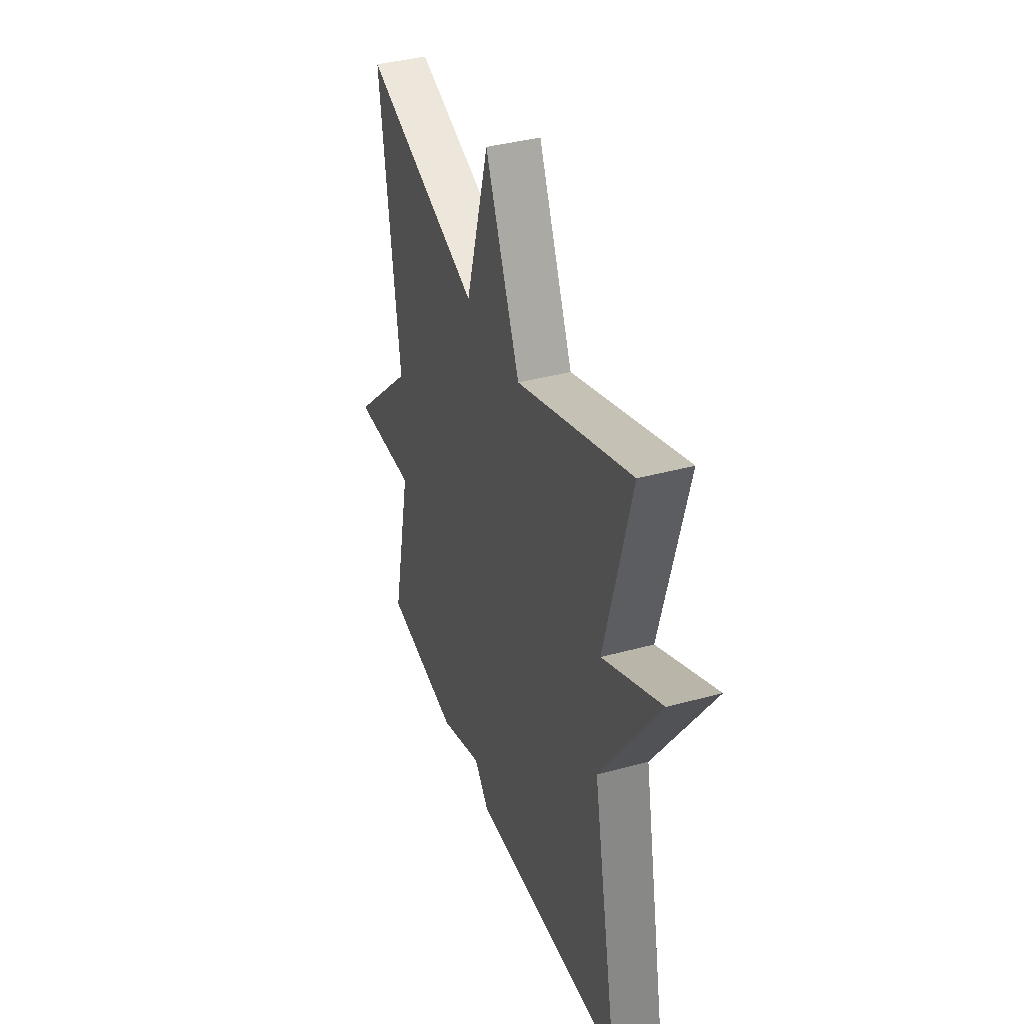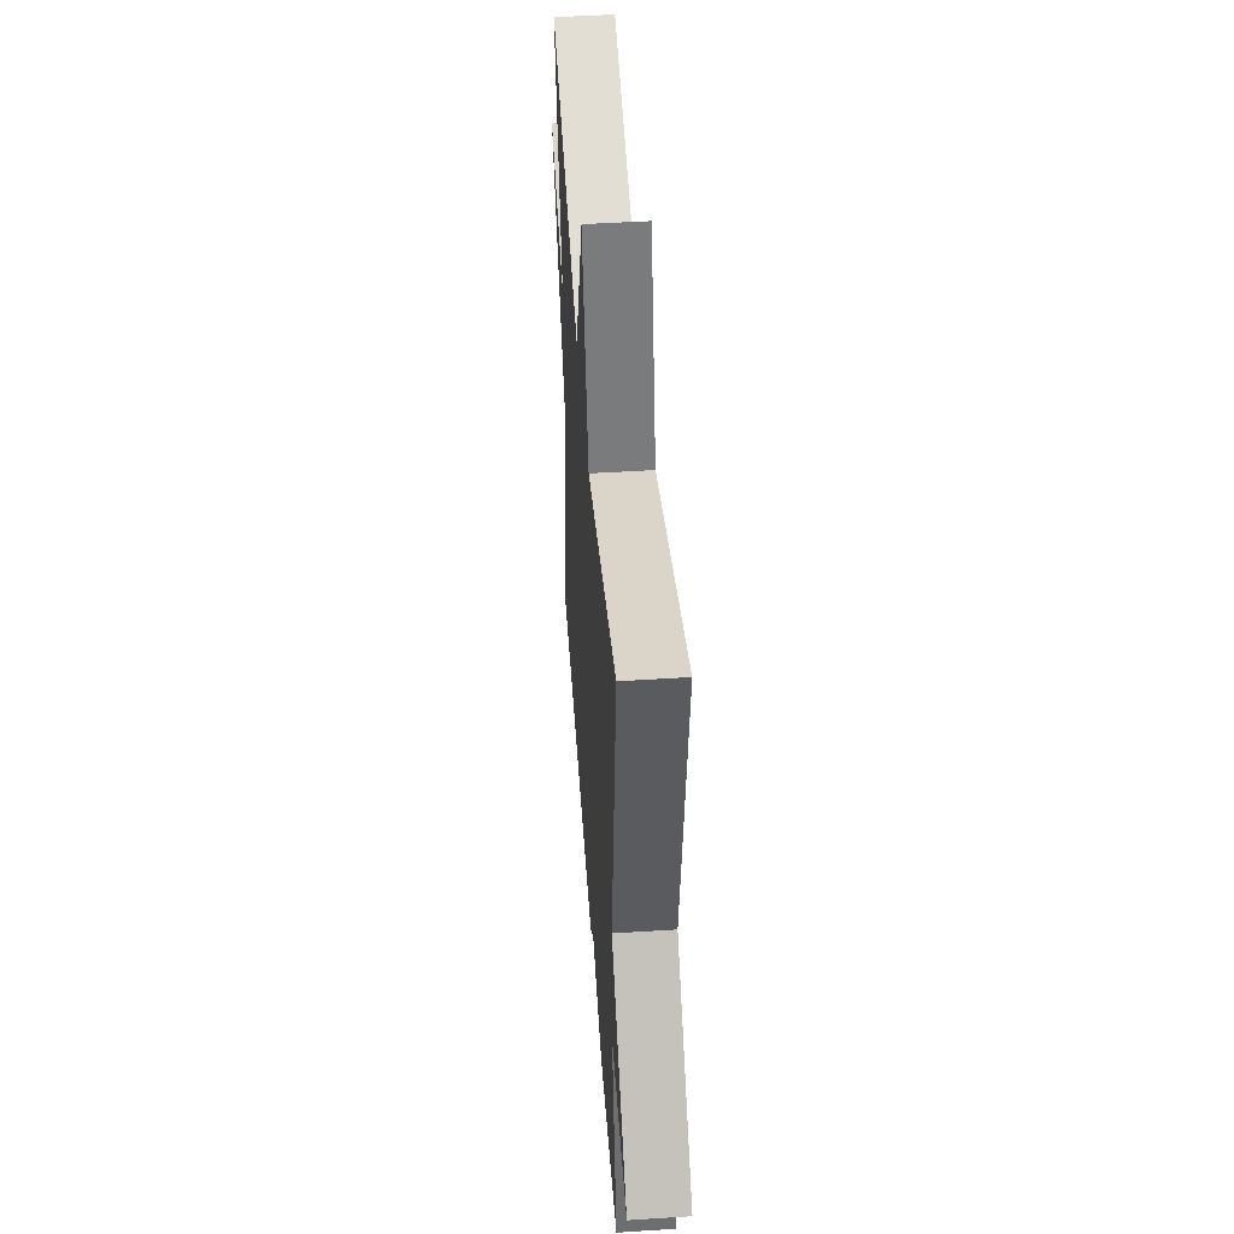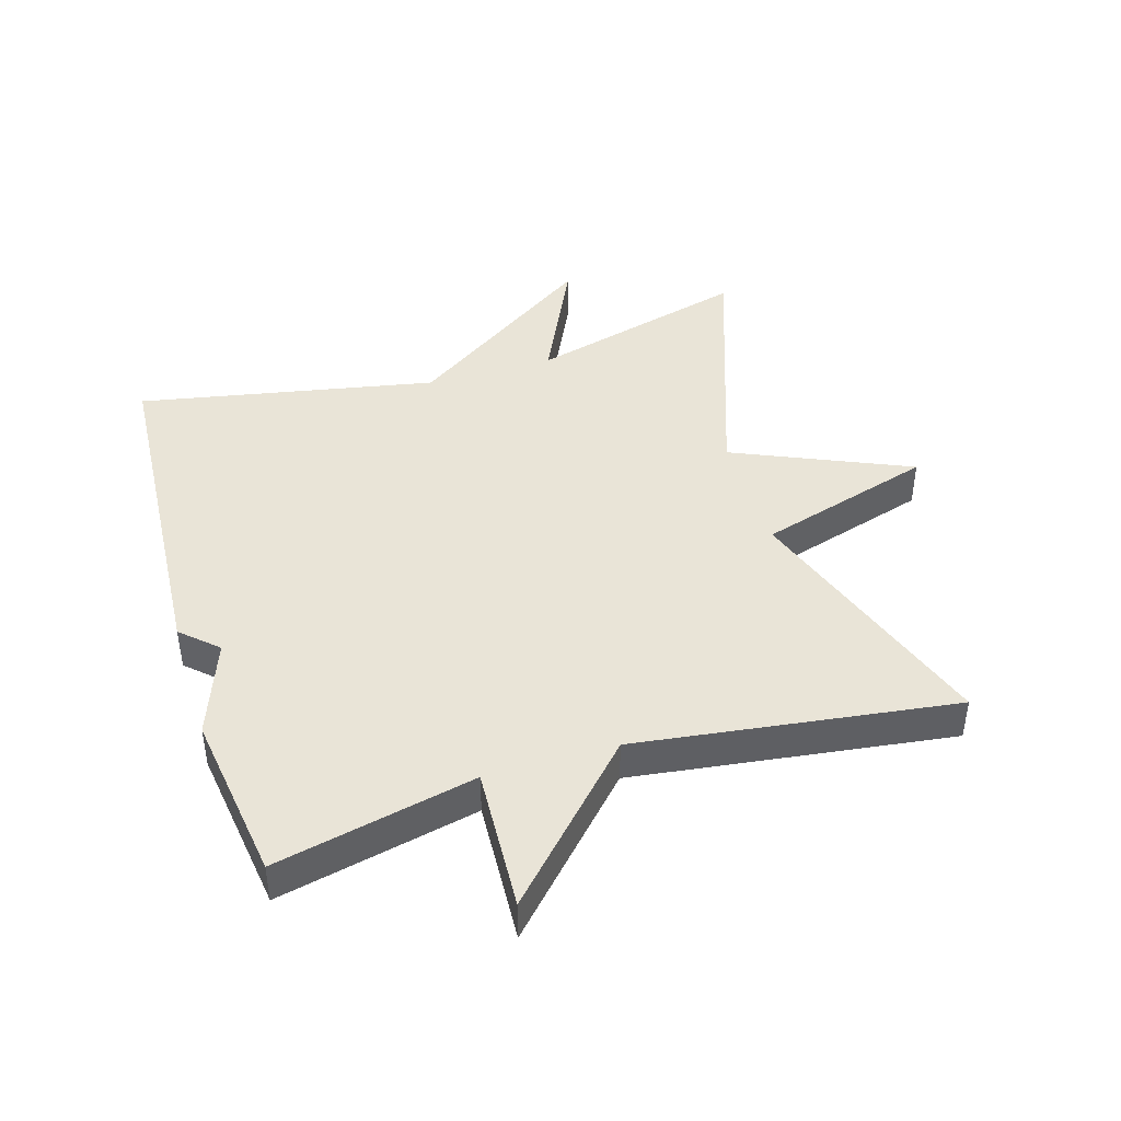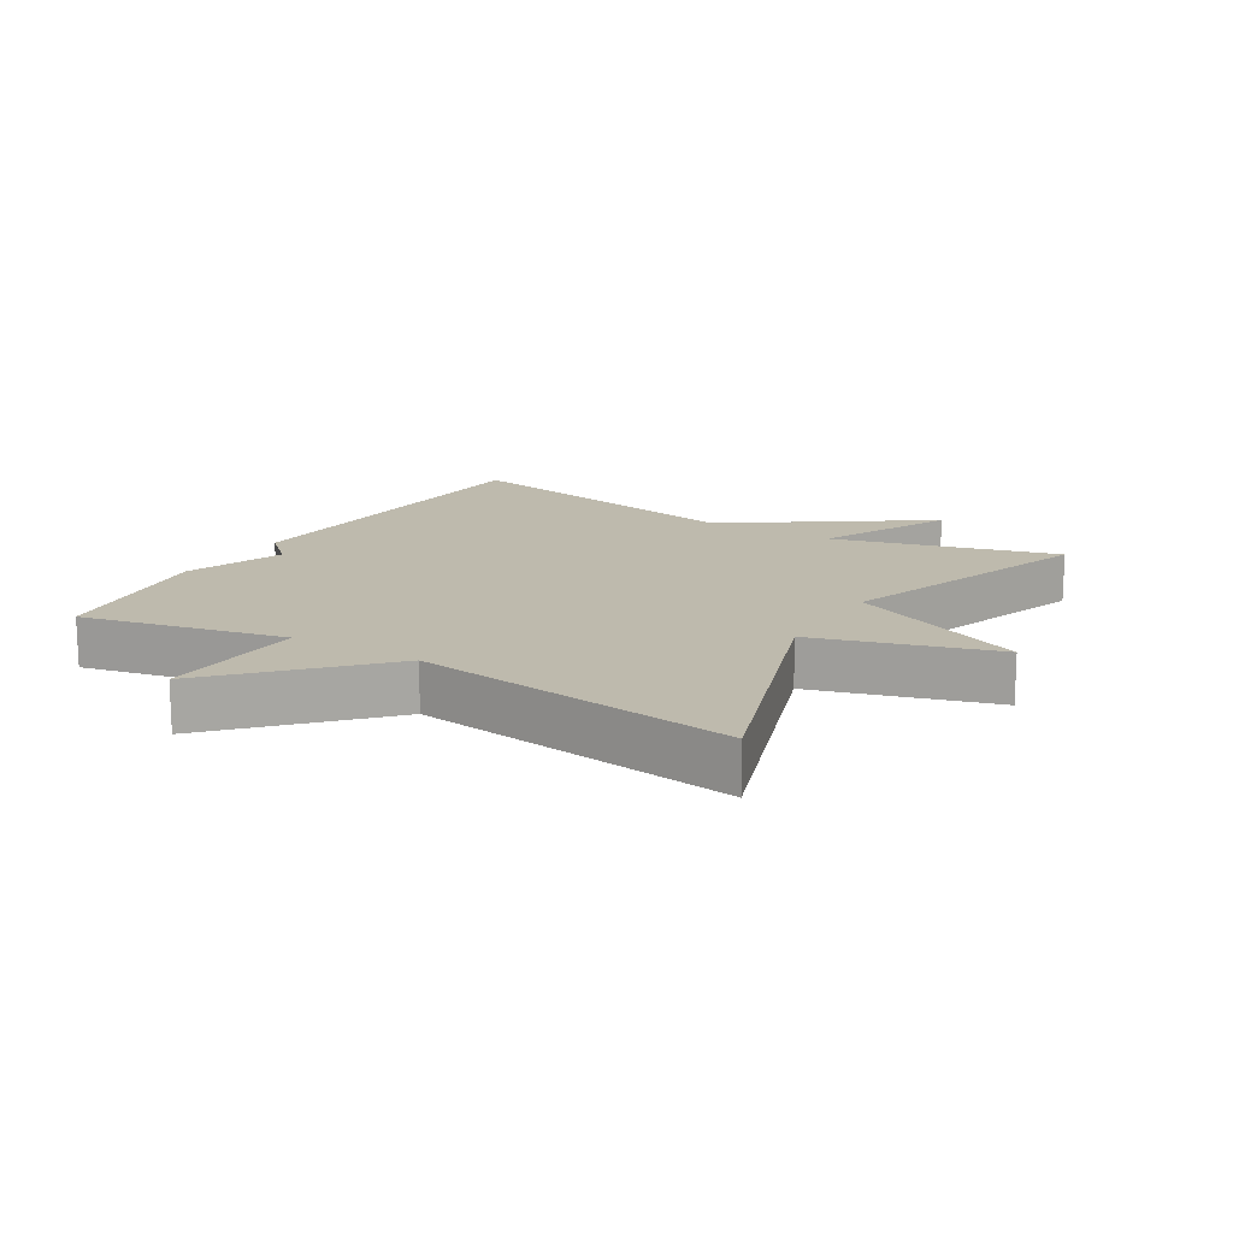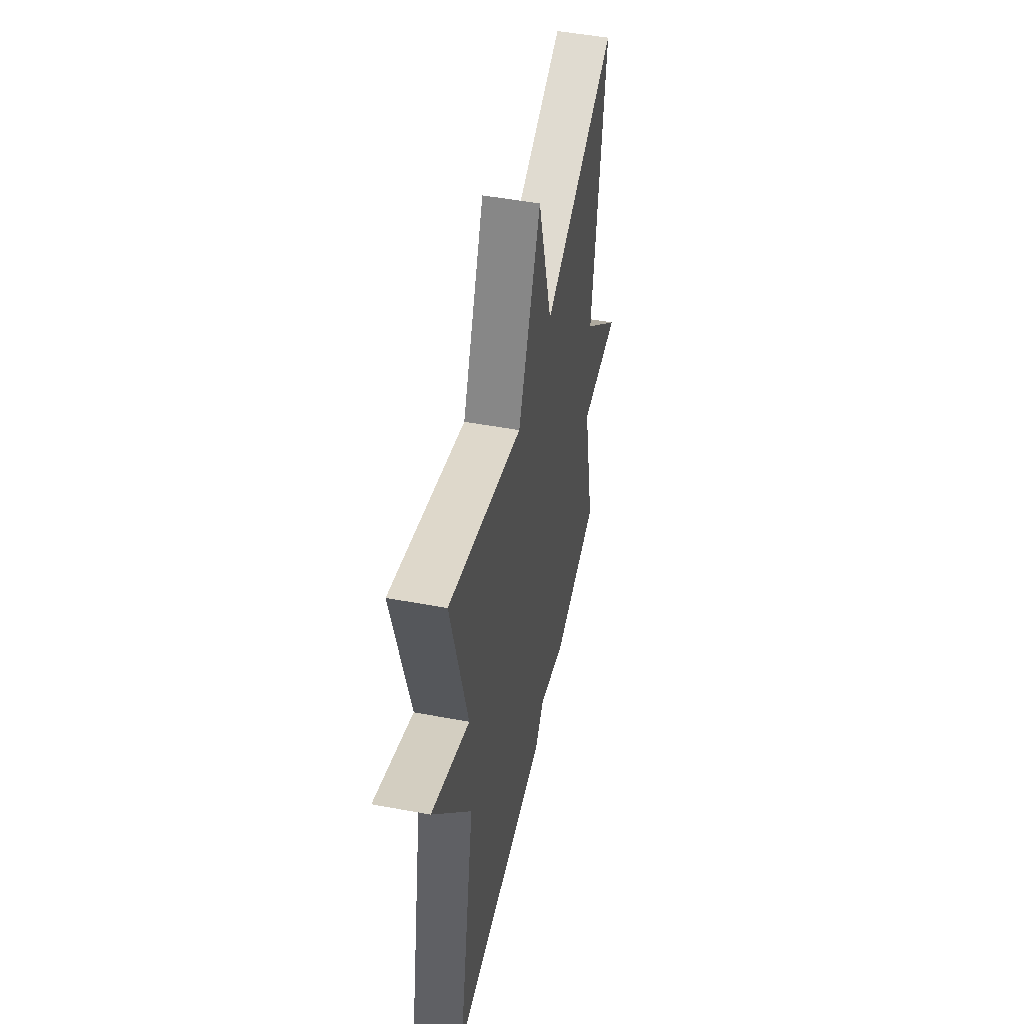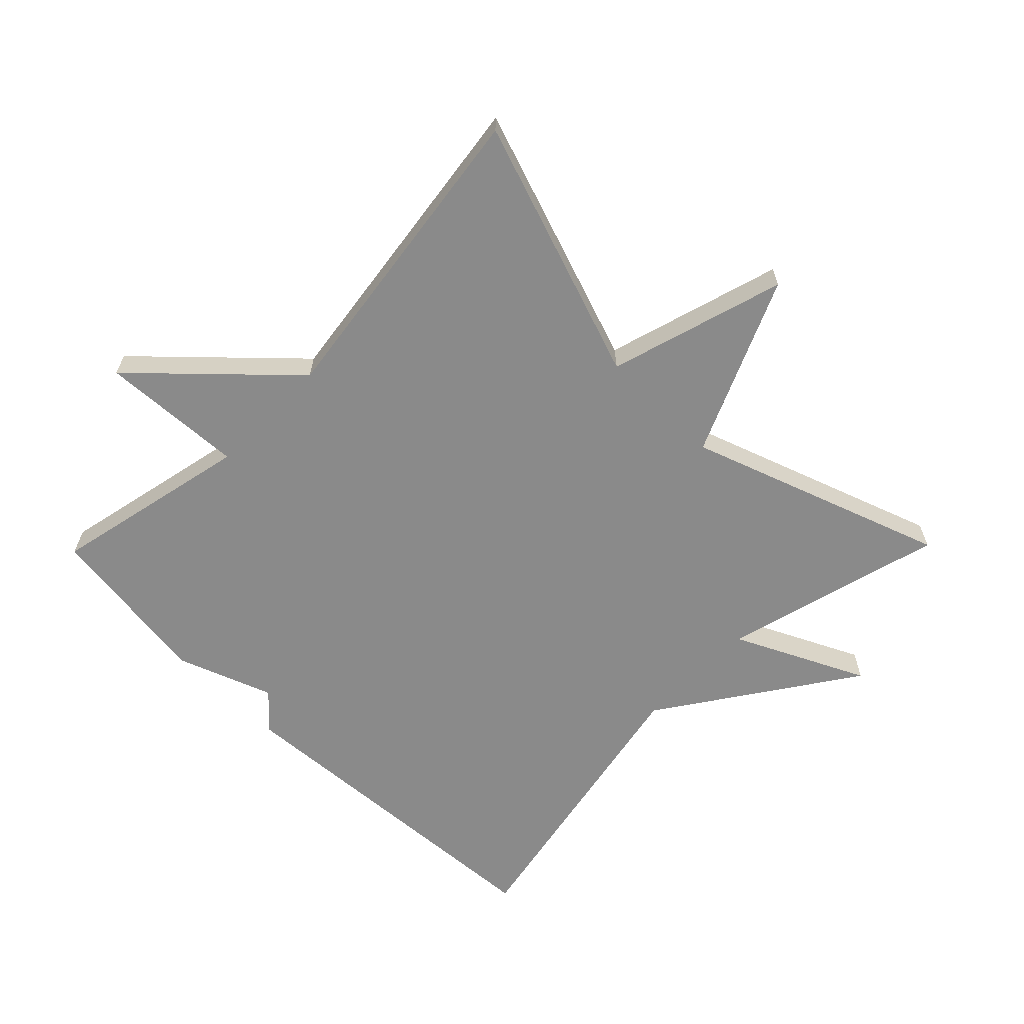
<metadata>
{"format":"obj","ext":"obj","renderer":"f3d","projection":"perspective","resolution":1024,"background":"white","views":[{"elev":38.7,"azim":71.0,"up":"+Z"},{"elev":48.4,"azim":-94.1,"up":"+Z"},{"elev":43.4,"azim":-107.0,"up":"+Y"},{"elev":15.4,"azim":-59.0,"up":"+Y"},{"elev":49.9,"azim":101.6,"up":"+Z"},{"elev":-63.4,"azim":-44.5,"up":"+Y"}]}
</metadata>
<code>
v 0.5 0.07 -0.5
v -0.038 0.07 -0.536
v -0.089 0.07 -0.481
v -0.238 0.07 -0.536
v -0.5 0.07 -0.5
v -0.433 0.07 -0.191
v -0.655 0.07 -0.203
v -0.433 0.07 0.009
v -0.5 0.07 0.5
v -0.096 0.07 0.361
v -0.016 0.07 0.633
v 0.104 0.07 0.361
v 0.5 0.07 0.5
v 0.41 0.07 0.159
v 0.612 0.07 0.256
v 0.41 0.07 -0.041
v 0.5 0 -0.5
v -0.038 0 -0.536
v -0.089 0 -0.481
v -0.238 0 -0.536
v -0.5 0 -0.5
v -0.433 0 -0.191
v -0.655 0 -0.203
v -0.433 0 0.009
v -0.5 0 0.5
v -0.096 0 0.361
v -0.016 0 0.633
v 0.104 0 0.361
v 0.5 0 0.5
v 0.41 0 0.159
v 0.612 0 0.256
v 0.41 0 -0.041
f 14 15 16
f 12 13 14
f 12 14 16
f 10 11 12
f 1 2 3
f 16 1 3
f 12 16 3
f 10 12 3
f 10 3 4
f 9 10 4
f 8 9 4
f 6 7 8
f 4 5 6
f 4 6 8
f 32 31 30
f 30 29 28
f 32 30 28
f 28 27 26
f 19 18 17
f 19 17 32
f 19 32 28
f 19 28 26
f 20 19 26
f 20 26 25
f 20 25 24
f 24 23 22
f 22 21 20
f 24 22 20
f 1 17 18 2
f 2 18 19 3
f 3 19 20 4
f 4 20 21 5
f 5 21 22 6
f 6 22 23 7
f 7 23 24 8
f 8 24 25 9
f 9 25 26 10
f 10 26 27 11
f 11 27 28 12
f 12 28 29 13
f 13 29 30 14
f 14 30 31 15
f 15 31 32 16
f 16 32 17 1

</code>
